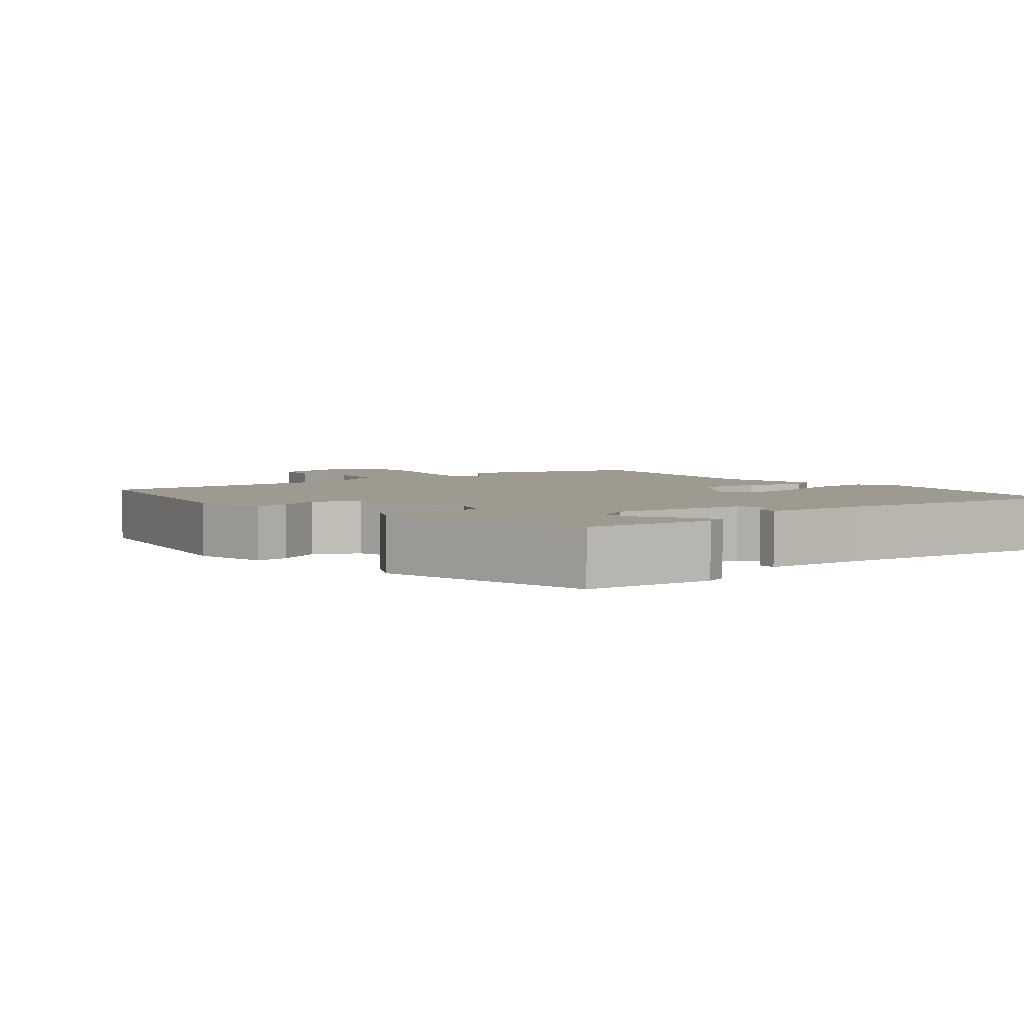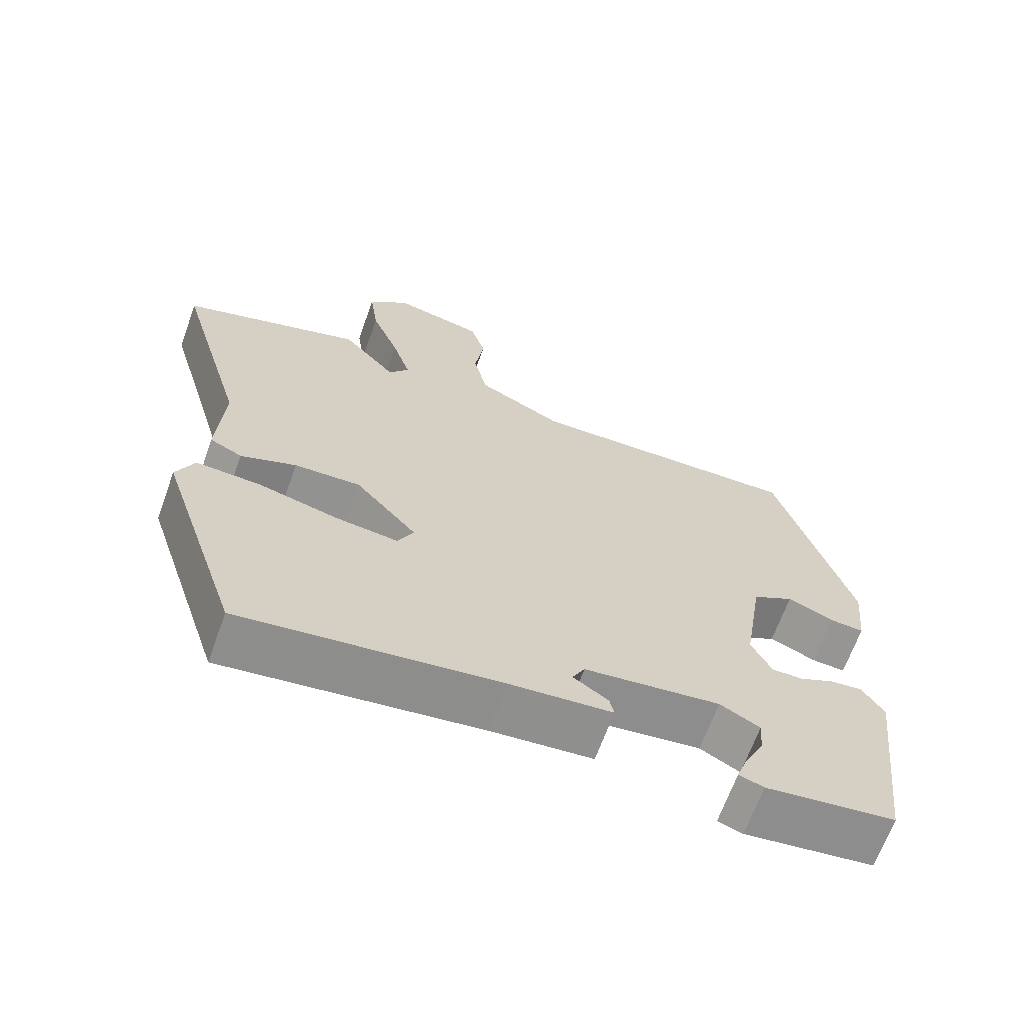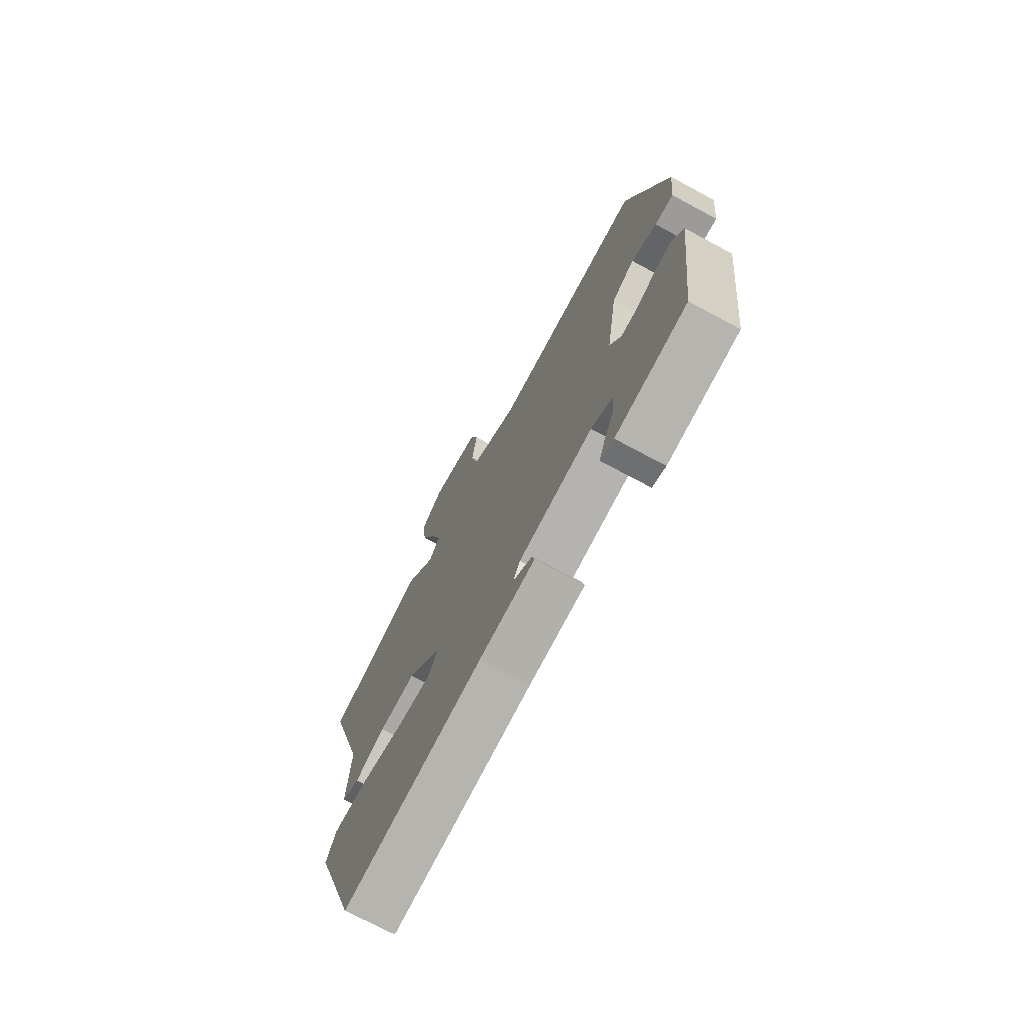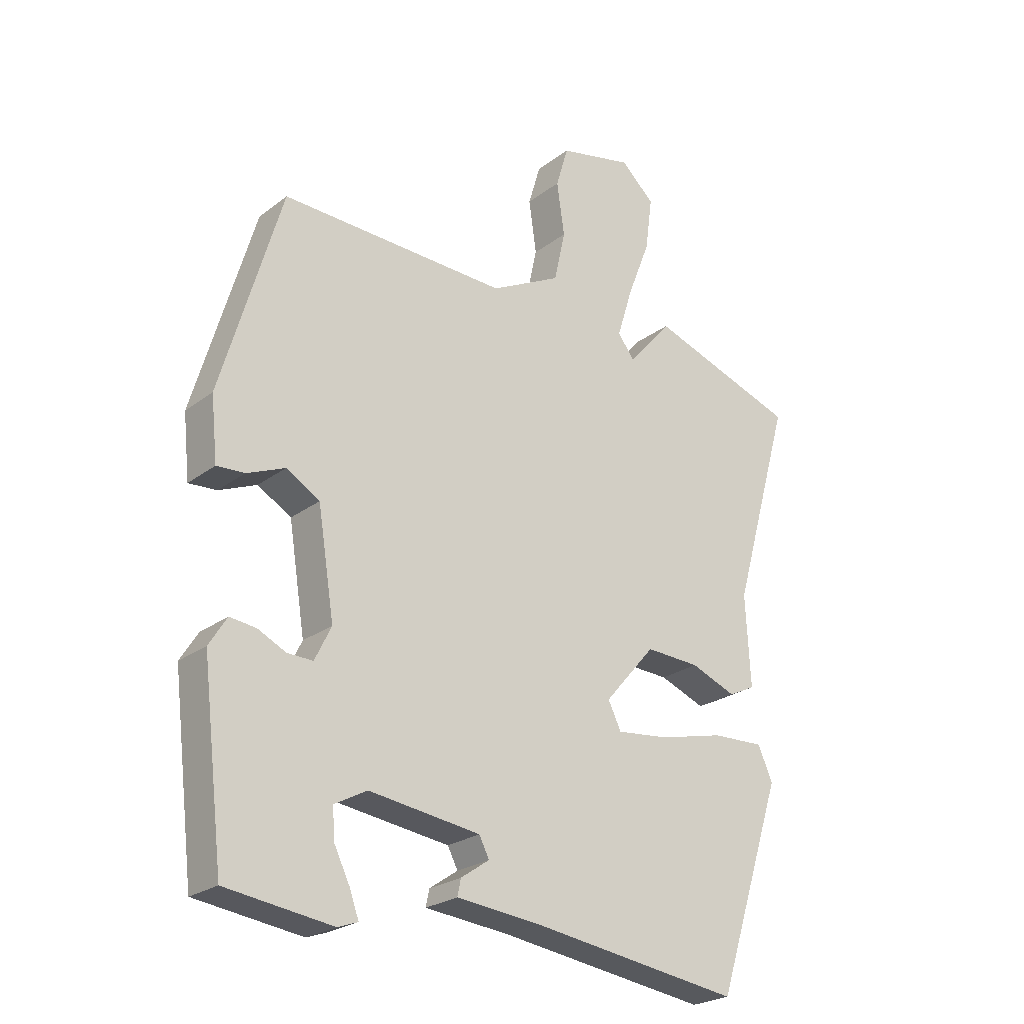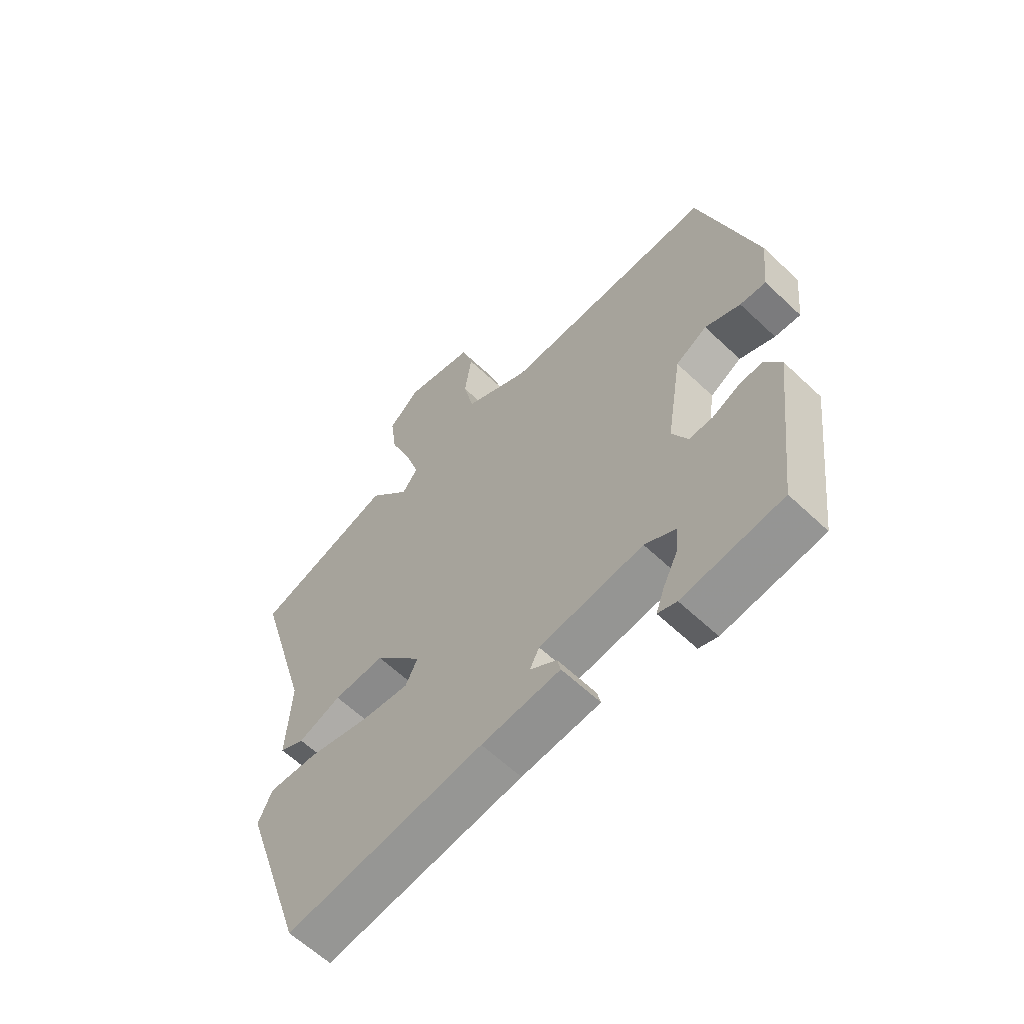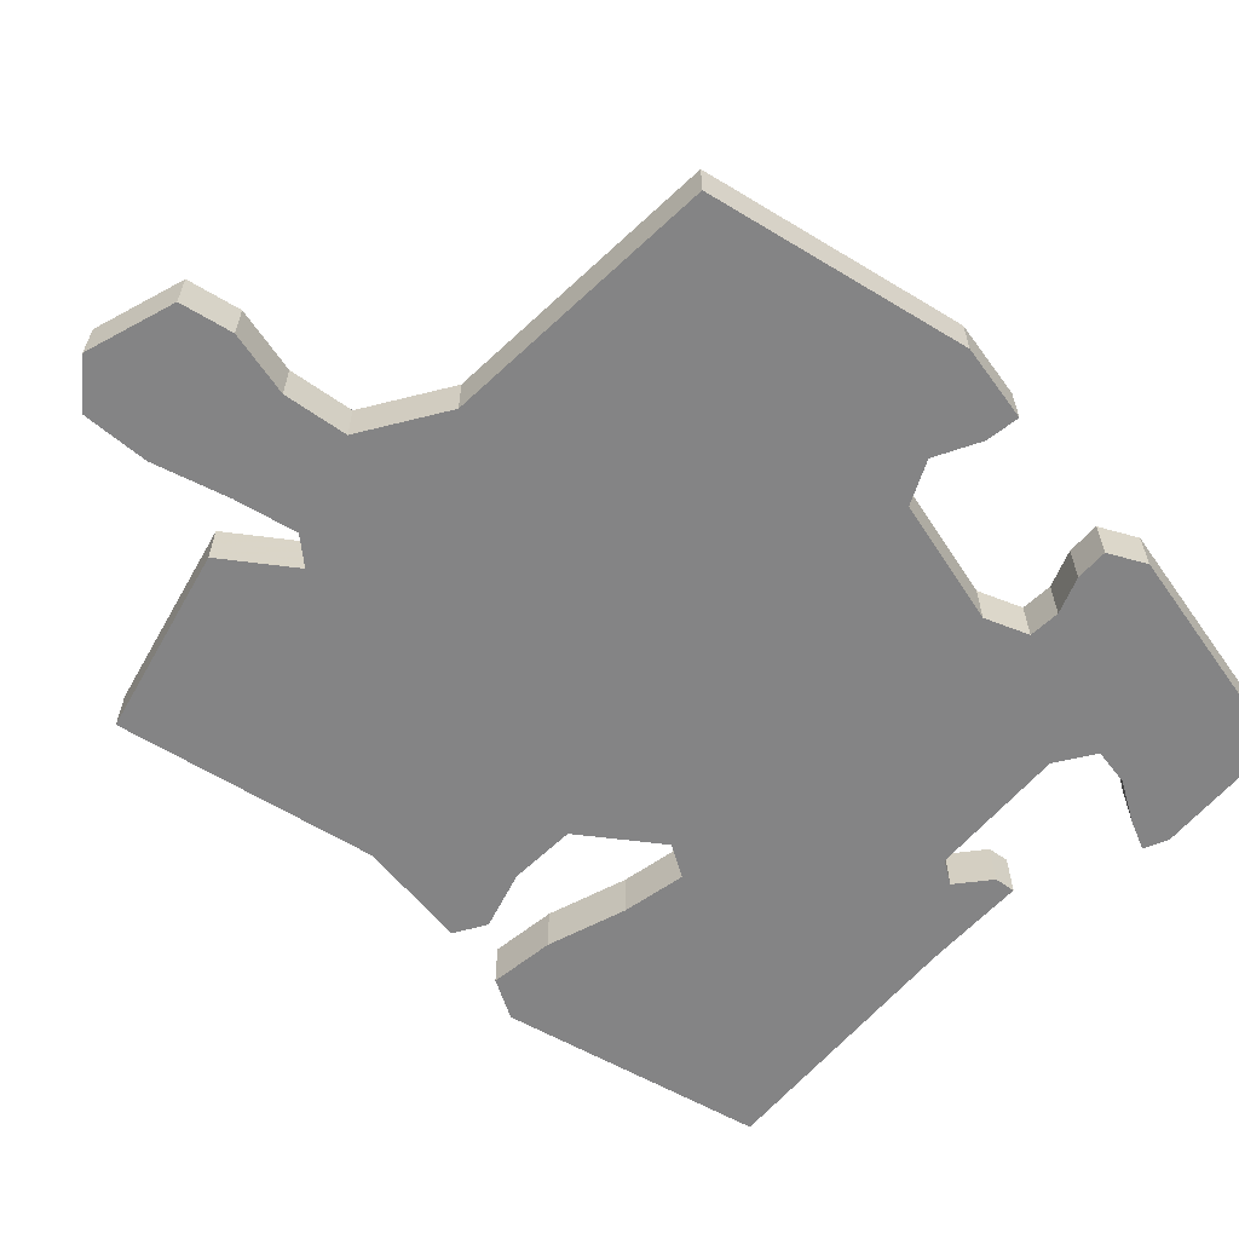
<metadata>
{"format":"obj","ext":"obj","renderer":"f3d","projection":"perspective","resolution":1024,"background":"white","views":[{"elev":3.6,"azim":137.3,"up":"+Y"},{"elev":-66.8,"azim":-19.8,"up":"+Z"},{"elev":-73.2,"azim":61.8,"up":"+Z"},{"elev":-24.4,"azim":140.8,"up":"+Z"},{"elev":-61.5,"azim":46.1,"up":"+Z"},{"elev":-61.5,"azim":42.0,"up":"+Y"}]}
</metadata>
<code>
v -0.382 0.07 -0.515
v -0.496 0.07 -0.168
v -0.471 0.07 -0.112
v -0.382 0.07 -0.116
v -0.272 0.07 -0.143
v -0.184 0.07 -0.153
v -0.162 0.07 -0.108
v -0.248 0.07 -0.008
v -0.34 0.07 -0.012
v -0.417 0.07 -0.042
v -0.462 0.07 -0.02
v -0.454 0.07 0.133
v -0.554 0.07 0.482
v -0.302 0.07 0.567
v -0.227 0.07 0.479
v -0.199 0.07 0.518
v -0.225 0.07 0.602
v -0.264 0.07 0.703
v -0.276 0.07 0.794
v -0.219 0.07 0.847
v -0.093 0.07 0.818
v -0.072 0.07 0.747
v -0.085 0.07 0.657
v -0.066 0.07 0.57
v 0.053 0.07 0.508
v 0.438 0.07 0.519
v 0.54 0.07 0.17
v 0.529 0.07 0.064
v 0.482 0.07 0.067
v 0.418 0.07 0.094
v 0.361 0.07 0.061
v 0.333 0.07 -0.115
v 0.361 0.07 -0.172
v 0.404 0.07 -0.171
v 0.452 0.07 -0.148
v 0.496 0.07 -0.143
v 0.526 0.07 -0.191
v 0.489 0.07 -0.498
v 0.31 0.07 -0.522
v 0.276 0.07 -0.51
v 0.291 0.07 -0.468
v 0.318 0.07 -0.413
v 0.322 0.07 -0.362
v 0.267 0.07 -0.332
v 0.079 0.07 -0.357
v 0.062 0.07 -0.39
v 0.11 0.07 -0.423
v 0.116 0.07 -0.451
v -0.026 0.07 -0.465
v -0.382 0 -0.515
v -0.496 0 -0.168
v -0.471 0 -0.112
v -0.382 0 -0.116
v -0.272 0 -0.143
v -0.184 0 -0.153
v -0.162 0 -0.108
v -0.248 0 -0.008
v -0.34 0 -0.012
v -0.417 0 -0.042
v -0.462 0 -0.02
v -0.454 0 0.133
v -0.554 0 0.482
v -0.302 0 0.567
v -0.227 0 0.479
v -0.199 0 0.518
v -0.225 0 0.602
v -0.264 0 0.703
v -0.276 0 0.794
v -0.219 0 0.847
v -0.093 0 0.818
v -0.072 0 0.747
v -0.085 0 0.657
v -0.066 0 0.57
v 0.053 0 0.508
v 0.438 0 0.519
v 0.54 0 0.17
v 0.529 0 0.064
v 0.482 0 0.067
v 0.418 0 0.094
v 0.361 0 0.061
v 0.333 0 -0.115
v 0.361 0 -0.172
v 0.404 0 -0.171
v 0.452 0 -0.148
v 0.496 0 -0.143
v 0.526 0 -0.191
v 0.489 0 -0.498
v 0.31 0 -0.522
v 0.276 0 -0.51
v 0.291 0 -0.468
v 0.318 0 -0.413
v 0.322 0 -0.362
v 0.267 0 -0.332
v 0.079 0 -0.357
v 0.062 0 -0.39
v 0.11 0 -0.423
v 0.116 0 -0.451
v -0.026 0 -0.465
f 46 47 48 49
f 45 46 49 1
f 39 40 41 42
f 39 42 43
f 38 39 43
f 37 38 43
f 34 35 36 37
f 33 34 37 43
f 32 33 43 44
f 27 28 29 30
f 25 26 27 30
f 24 25 30 31
f 20 21 22 23
f 20 23 24
f 17 18 19 20
f 16 17 20 24
f 15 16 24 31
f 12 13 14 15
f 9 10 11 12
f 8 9 12 15
f 7 8 15 31
f 2 3 4 5
f 45 1 2 5
f 45 5 6
f 31 32 44 45
f 6 7 31 45
f 98 97 96 95
f 50 98 95 94
f 91 90 89 88
f 92 91 88
f 92 88 87
f 92 87 86
f 86 85 84 83
f 92 86 83 82
f 93 92 82 81
f 79 78 77 76
f 79 76 75 74
f 80 79 74 73
f 72 71 70 69
f 73 72 69
f 69 68 67 66
f 73 69 66 65
f 80 73 65 64
f 64 63 62 61
f 61 60 59 58
f 64 61 58 57
f 80 64 57 56
f 54 53 52 51
f 54 51 50 94
f 55 54 94
f 94 93 81 80
f 94 80 56 55
f 1 50 51 2
f 2 51 52 3
f 3 52 53 4
f 4 53 54 5
f 5 54 55 6
f 6 55 56 7
f 7 56 57 8
f 8 57 58 9
f 9 58 59 10
f 10 59 60 11
f 11 60 61 12
f 12 61 62 13
f 13 62 63 14
f 14 63 64 15
f 15 64 65 16
f 16 65 66 17
f 17 66 67 18
f 18 67 68 19
f 19 68 69 20
f 20 69 70 21
f 21 70 71 22
f 22 71 72 23
f 23 72 73 24
f 24 73 74 25
f 25 74 75 26
f 26 75 76 27
f 27 76 77 28
f 28 77 78 29
f 29 78 79 30
f 30 79 80 31
f 31 80 81 32
f 32 81 82 33
f 33 82 83 34
f 34 83 84 35
f 35 84 85 36
f 36 85 86 37
f 37 86 87 38
f 38 87 88 39
f 39 88 89 40
f 40 89 90 41
f 41 90 91 42
f 42 91 92 43
f 43 92 93 44
f 44 93 94 45
f 45 94 95 46
f 46 95 96 47
f 47 96 97 48
f 48 97 98 49
f 49 98 50 1

</code>
